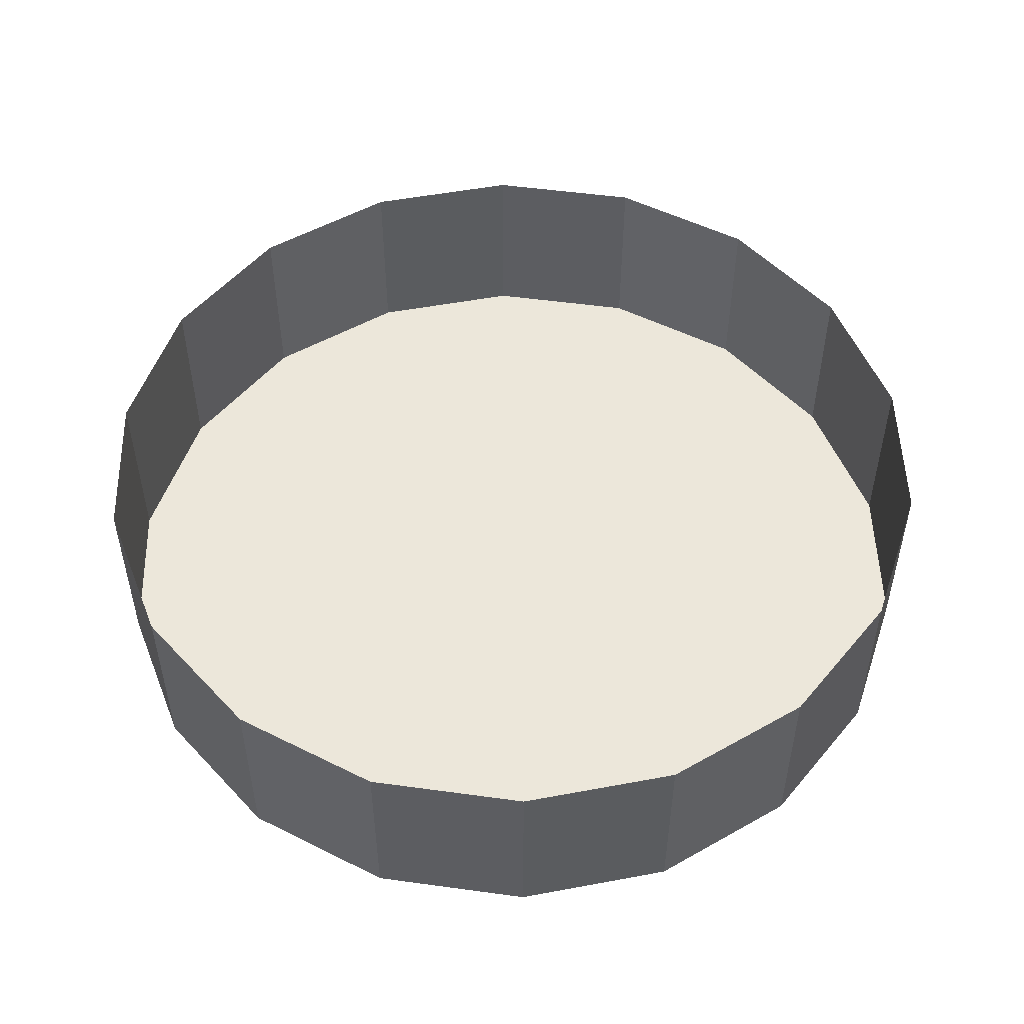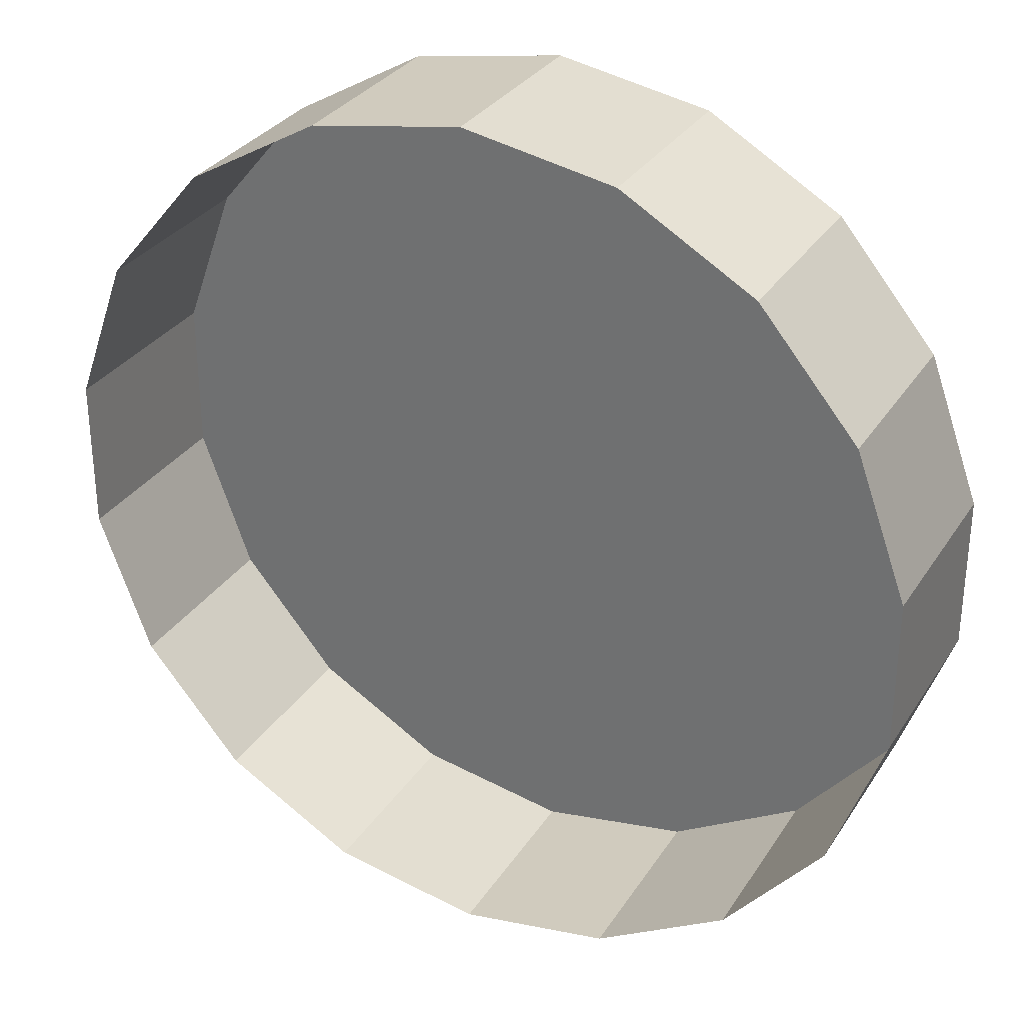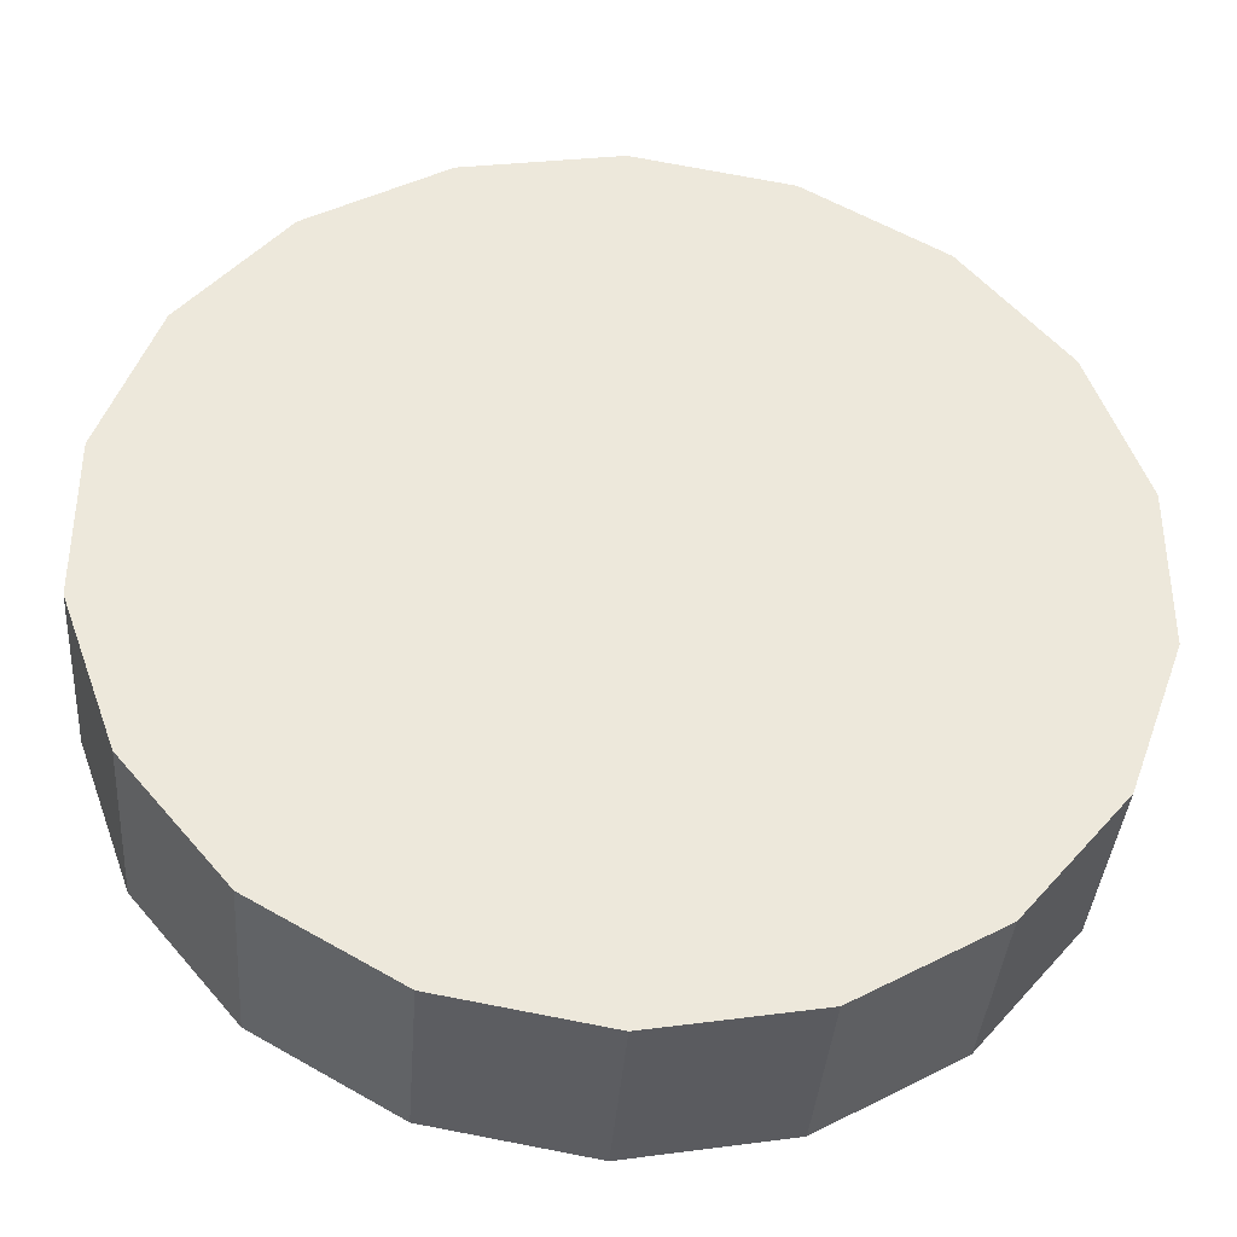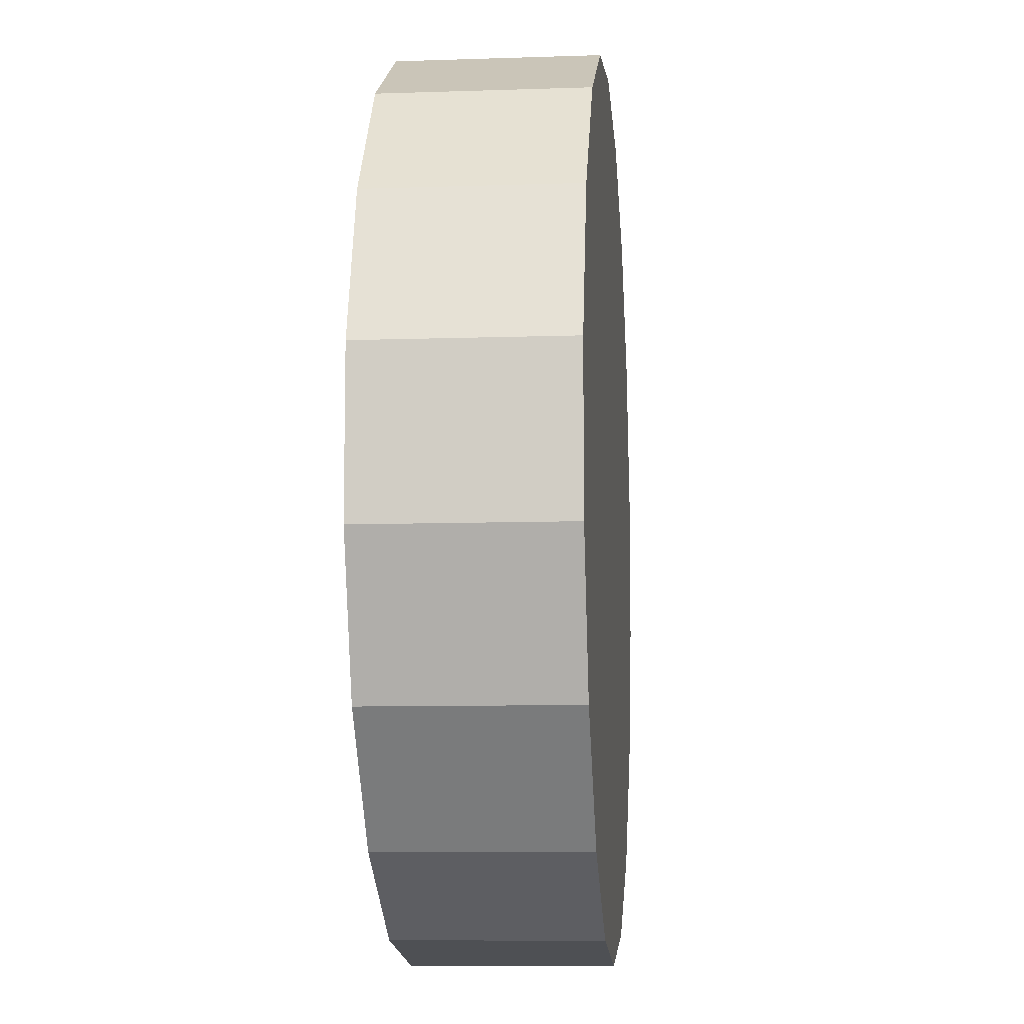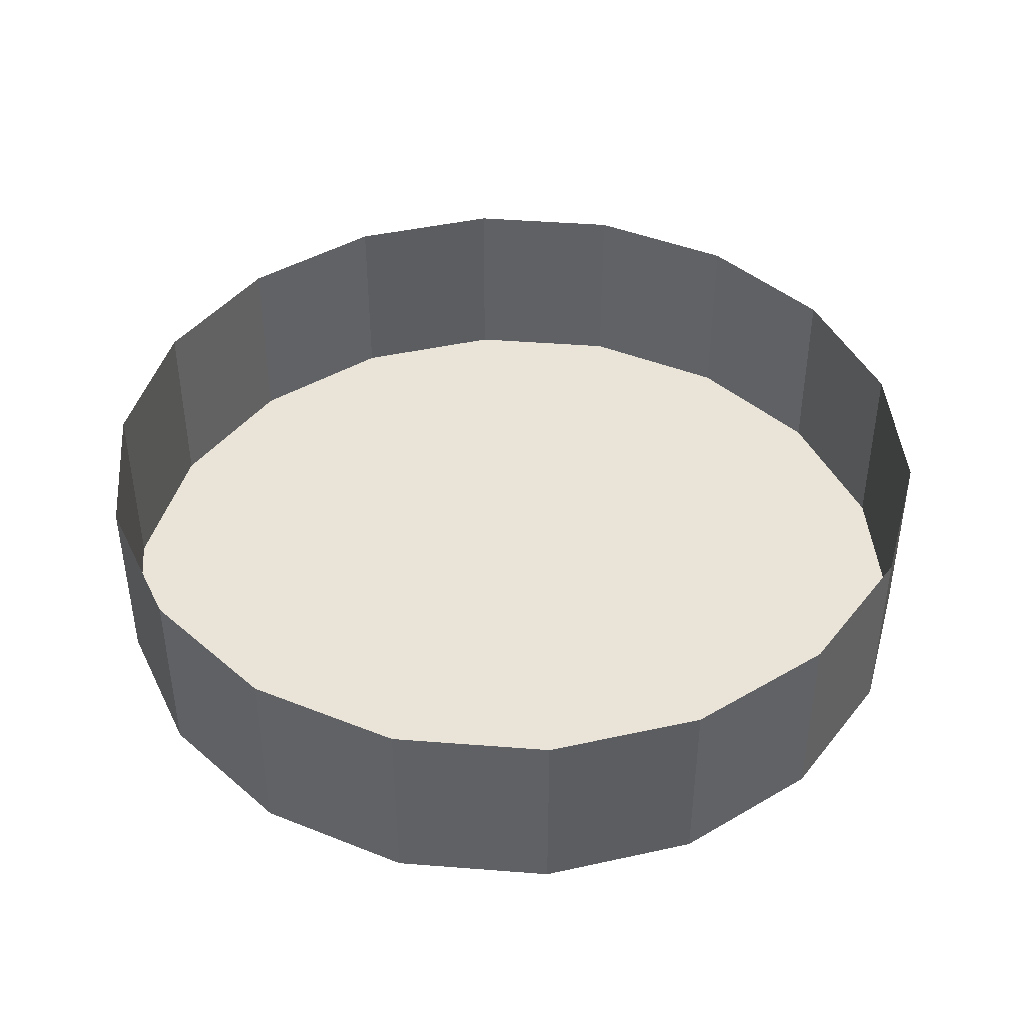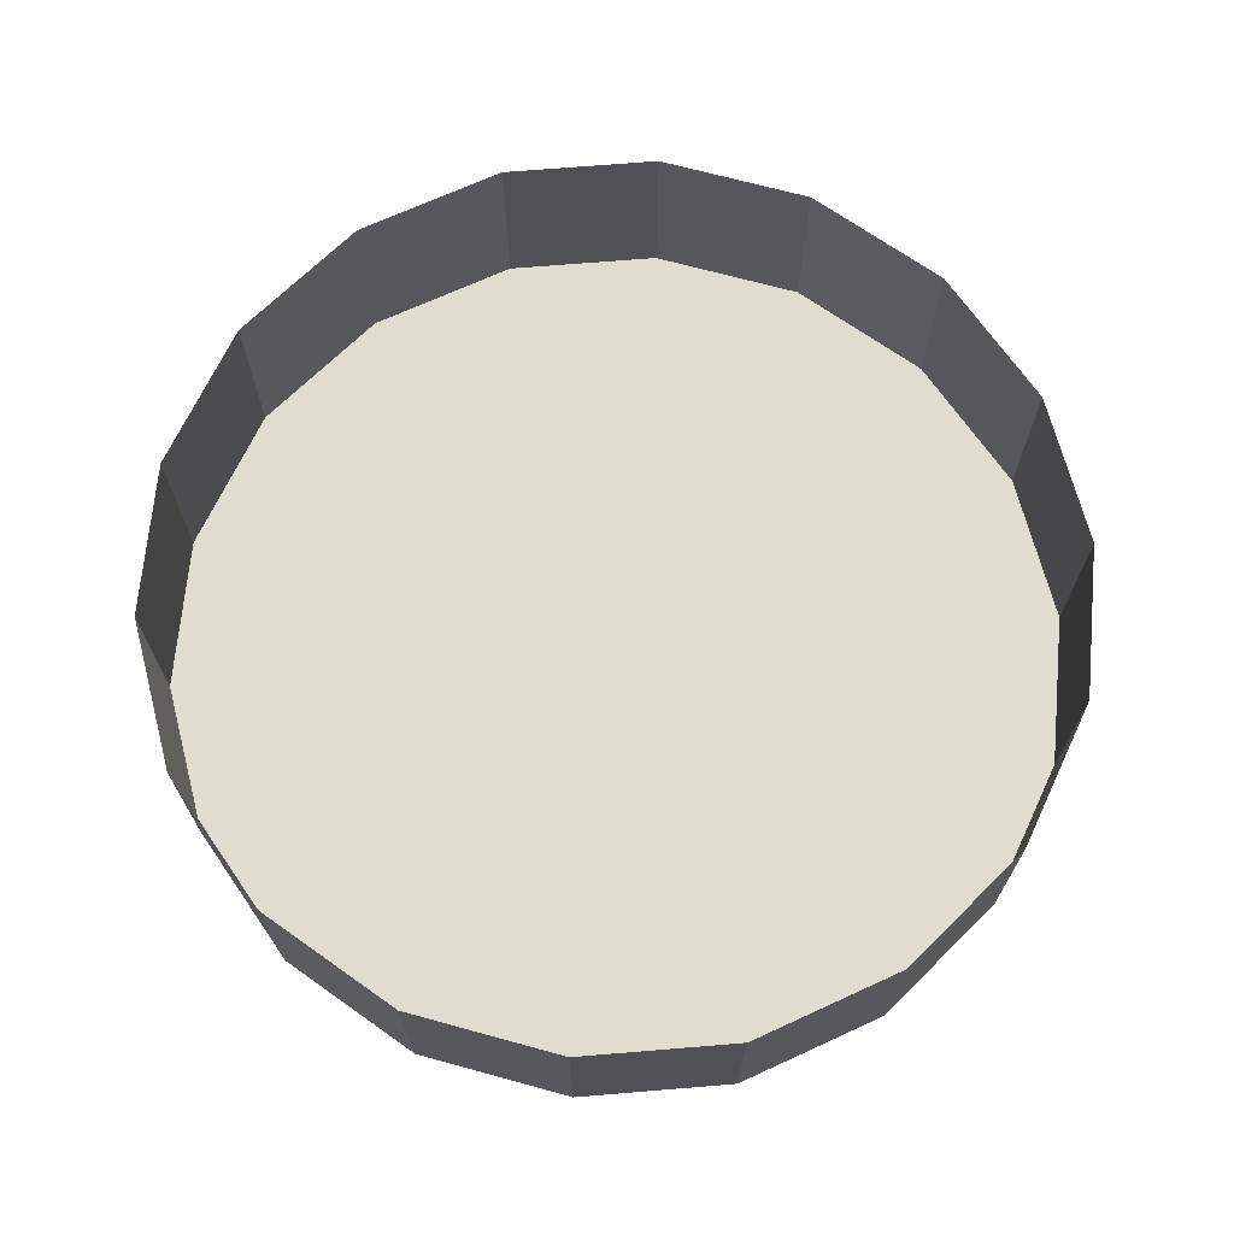
<metadata>
{"format":"obj","ext":"obj","renderer":"f3d","projection":"perspective","resolution":1024,"background":"white","views":[{"elev":51.5,"azim":118.5,"up":"+Y"},{"elev":31.1,"azim":-152.7,"up":"+Z"},{"elev":-37.7,"azim":-4.2,"up":"+Z"},{"elev":-8.9,"azim":-84.8,"up":"+Z"},{"elev":43.2,"azim":55.3,"up":"+Y"},{"elev":69.4,"azim":125.3,"up":"+Y"}]}
</metadata>
<code>
o Cylinder.002
v 0 -0.757 -1.7
v 0.5814 -0.757 -1.597
v 0.5814 -0.003024 -1.597
v 0 -0.003024 -1.7
v 1.093 -0.757 -1.302
v 1.093 -0.003024 -1.302
v 1.472 -0.757 -0.85
v 1.472 -0.003024 -0.85
v 1.674 -0.757 -0.2952
v 1.674 -0.003024 -0.2952
v 1.674 -0.757 0.2952
v 1.674 -0.003024 0.2952
v 1.472 -0.757 0.85
v 1.472 -0.003024 0.85
v 1.093 -0.757 1.302
v 1.093 -0.003024 1.302
v 0.5814 -0.757 1.597
v 0.5814 -0.003024 1.597
v 0 -0.757 1.7
v 0 -0.003024 1.7
v -0.5814 -0.757 1.597
v -0.5814 -0.003024 1.597
v -1.093 -0.757 1.302
v -1.093 -0.003024 1.302
v -1.472 -0.757 0.85
v -1.472 -0.003024 0.85
v -1.674 -0.757 0.2952
v -1.674 -0.003024 0.2952
v -1.674 -0.757 -0.2952
v -1.674 -0.003024 -0.2952
v -1.472 -0.757 -0.85
v -1.472 -0.003024 -0.85
v -1.093 -0.757 -1.302
v -1.093 -0.003024 -1.302
v -0.5814 -0.757 -1.597
v -0.5814 -0.003024 -1.597
f 1 2 3 4
f 2 5 6 3
f 5 7 8 6
f 7 9 10 8
f 9 11 12 10
f 11 13 14 12
f 13 15 16 14
f 15 17 18 16
f 17 19 20 18
f 19 21 22 20
f 21 23 24 22
f 23 25 26 24
f 25 27 28 26
f 27 29 30 28
f 29 31 32 30
f 31 33 34 32
f 33 35 36 34
f 35 1 4 36
f 1 35 33 31 29 27 25 23 21 19 17 15 13 11 9 7 5 2

</code>
